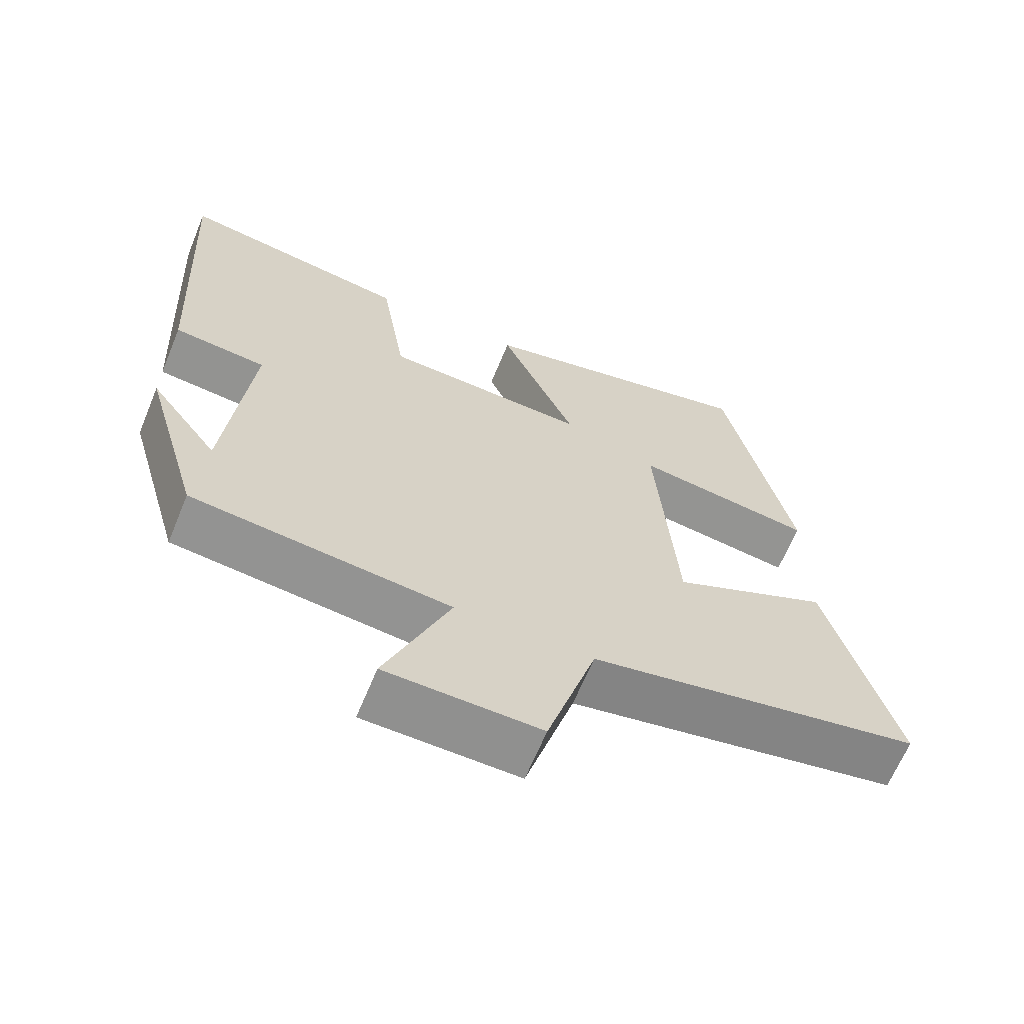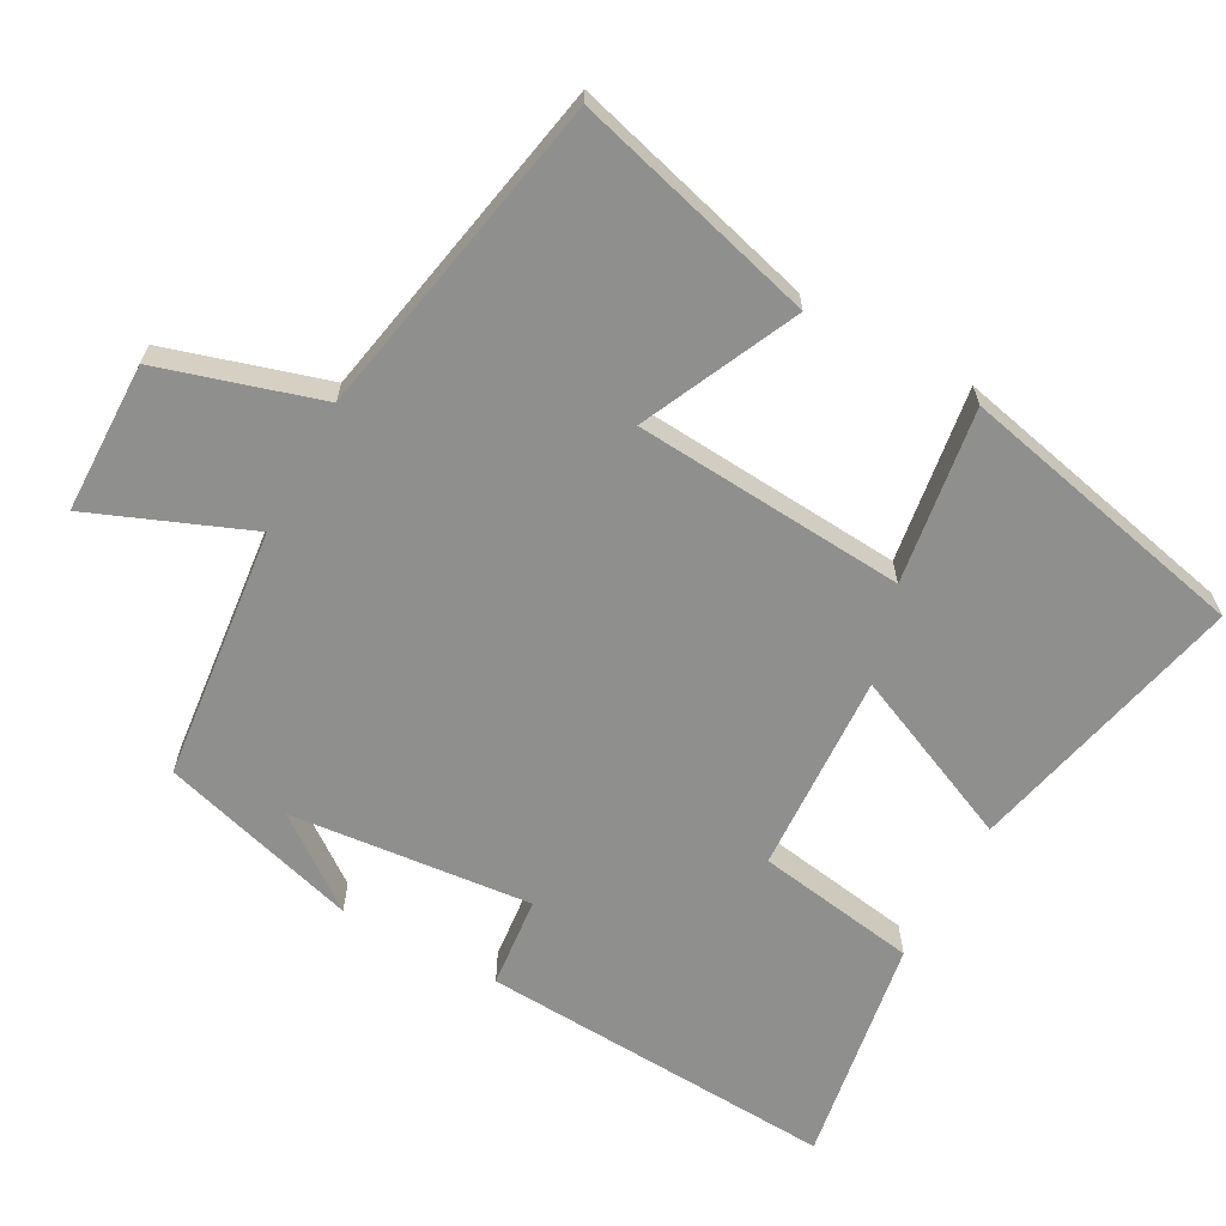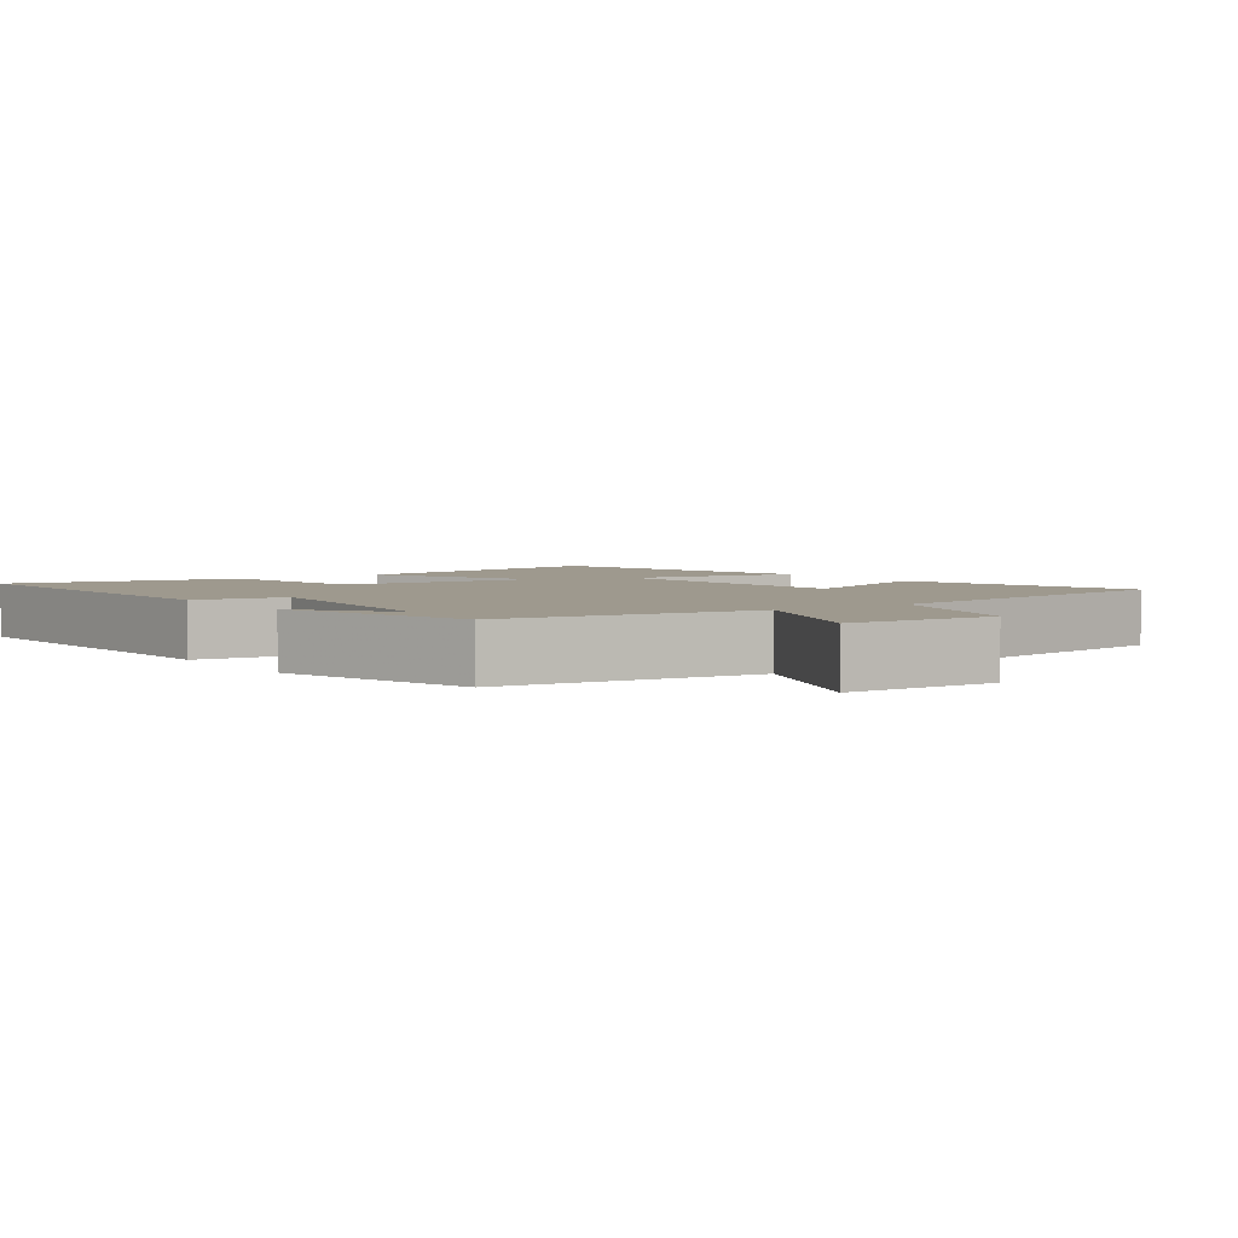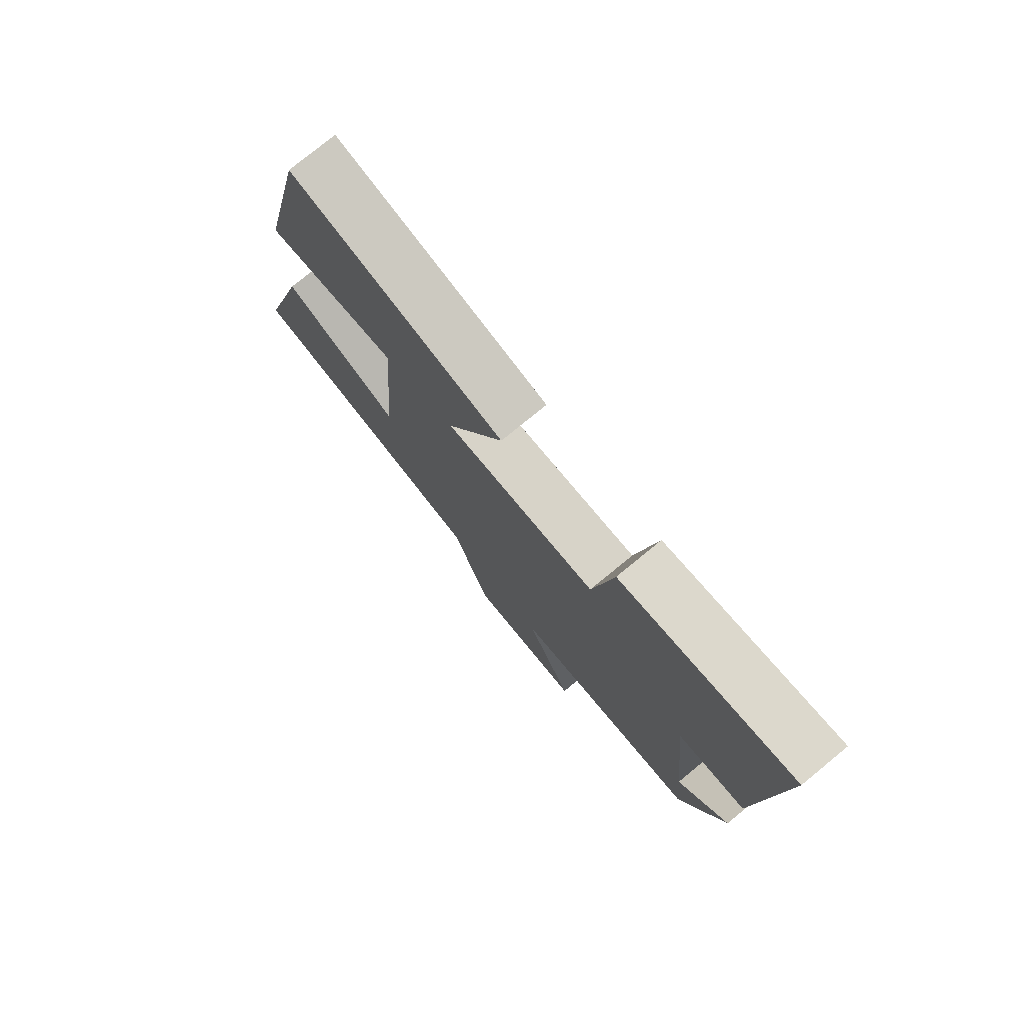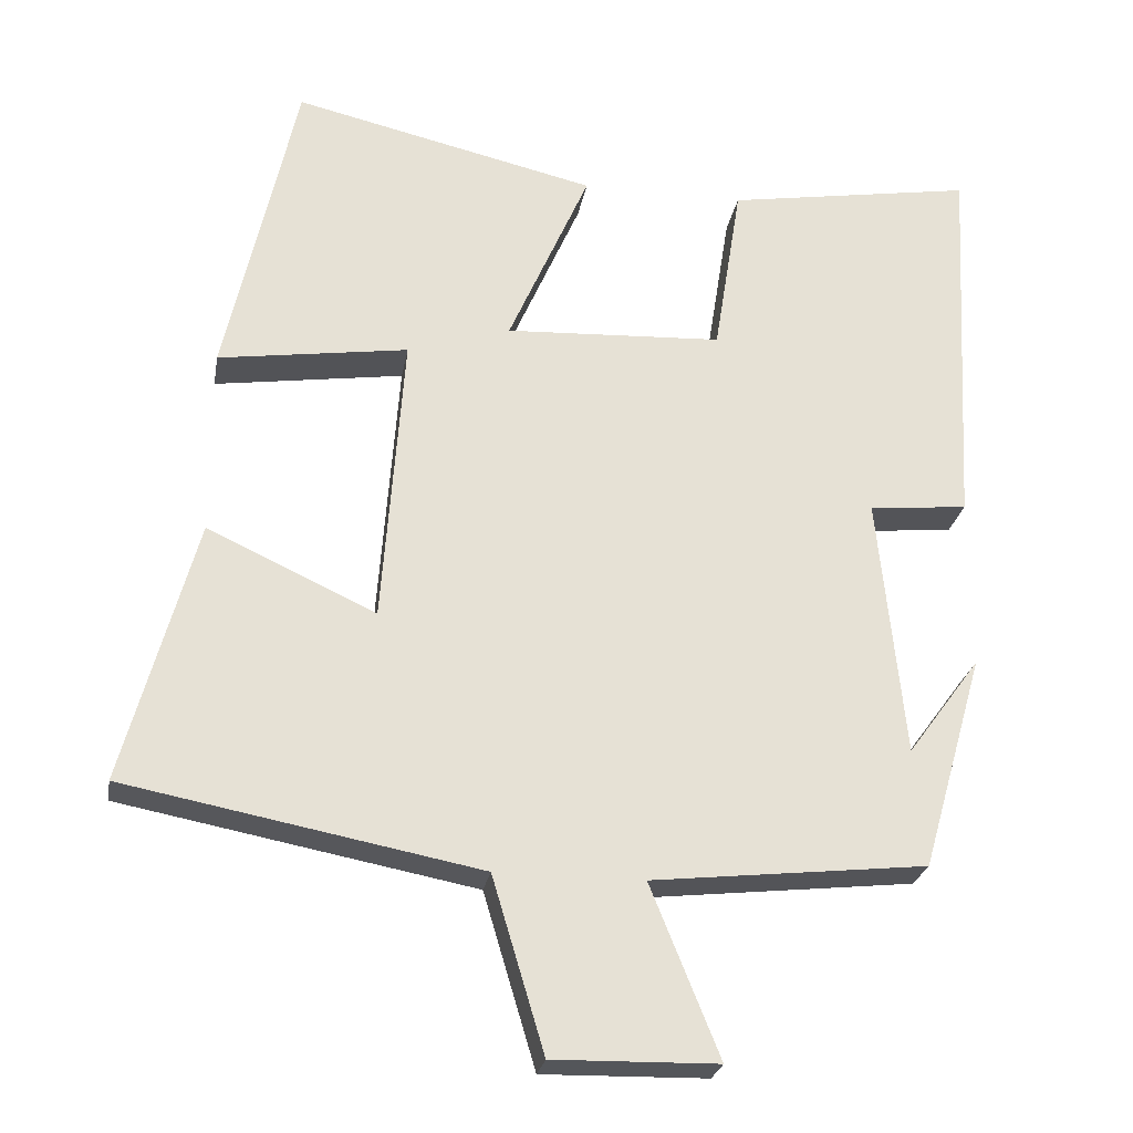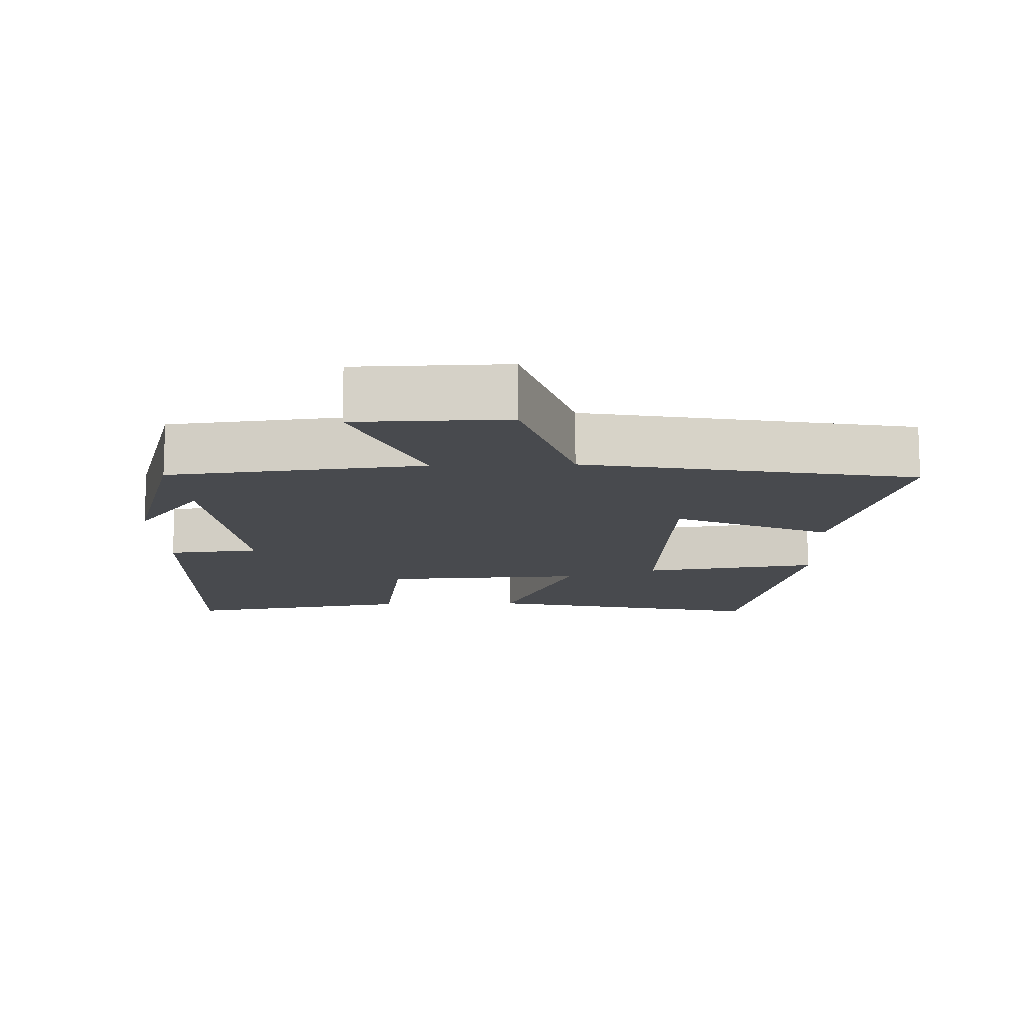
<metadata>
{"format":"obj","ext":"obj","renderer":"f3d","projection":"perspective","resolution":1024,"background":"white","views":[{"elev":-65.2,"azim":157.6,"up":"+Z"},{"elev":-65.1,"azim":-118.7,"up":"+Y"},{"elev":3.5,"azim":145.3,"up":"+Y"},{"elev":77.4,"azim":50.7,"up":"+Z"},{"elev":-25.4,"azim":-9.7,"up":"+Z"},{"elev":-12.8,"azim":-178.0,"up":"+Y"}]}
</metadata>
<code>
v -0.594 0.07 -0.412
v -0.5 0.07 -0.067
v -0.28 0.07 -0.169
v -0.252 0.07 0.215
v -0.5 0.07 0.179
v -0.408 0.07 0.592
v -0.011 0.07 0.5
v -0.117 0.07 0.258
v 0.167 0.07 0.272
v 0.203 0.07 0.5
v 0.527 0.07 0.553
v 0.5 0.07 0.047
v 0.371 0.07 0.034
v 0.405 0.07 -0.308
v 0.5 0.07 -0.179
v 0.419 0.07 -0.461
v 0.06 0.07 -0.5
v 0.15 0.07 -0.723
v -0.064 0.07 -0.727
v -0.132 0.07 -0.5
v -0.594 0 -0.412
v -0.5 0 -0.067
v -0.28 0 -0.169
v -0.252 0 0.215
v -0.5 0 0.179
v -0.408 0 0.592
v -0.011 0 0.5
v -0.117 0 0.258
v 0.167 0 0.272
v 0.203 0 0.5
v 0.527 0 0.553
v 0.5 0 0.047
v 0.371 0 0.034
v 0.405 0 -0.308
v 0.5 0 -0.179
v 0.419 0 -0.461
v 0.06 0 -0.5
v 0.15 0 -0.723
v -0.064 0 -0.727
v -0.132 0 -0.5
f 17 18 19 20
f 1 2 3
f 20 1 3
f 17 20 3
f 16 17 3 4
f 14 15 16
f 13 14 16 4
f 11 12 13
f 10 11 13
f 9 10 13
f 8 9 13 4
f 6 7 8
f 5 6 8
f 4 5 8
f 40 39 38 37
f 23 22 21
f 23 21 40
f 23 40 37
f 24 23 37 36
f 36 35 34
f 24 36 34 33
f 33 32 31
f 33 31 30
f 33 30 29
f 24 33 29 28
f 28 27 26
f 28 26 25
f 28 25 24
f 1 21 22 2
f 2 22 23 3
f 3 23 24 4
f 4 24 25 5
f 5 25 26 6
f 6 26 27 7
f 7 27 28 8
f 8 28 29 9
f 9 29 30 10
f 10 30 31 11
f 11 31 32 12
f 12 32 33 13
f 13 33 34 14
f 14 34 35 15
f 15 35 36 16
f 16 36 37 17
f 17 37 38 18
f 18 38 39 19
f 19 39 40 20
f 20 40 21 1

</code>
